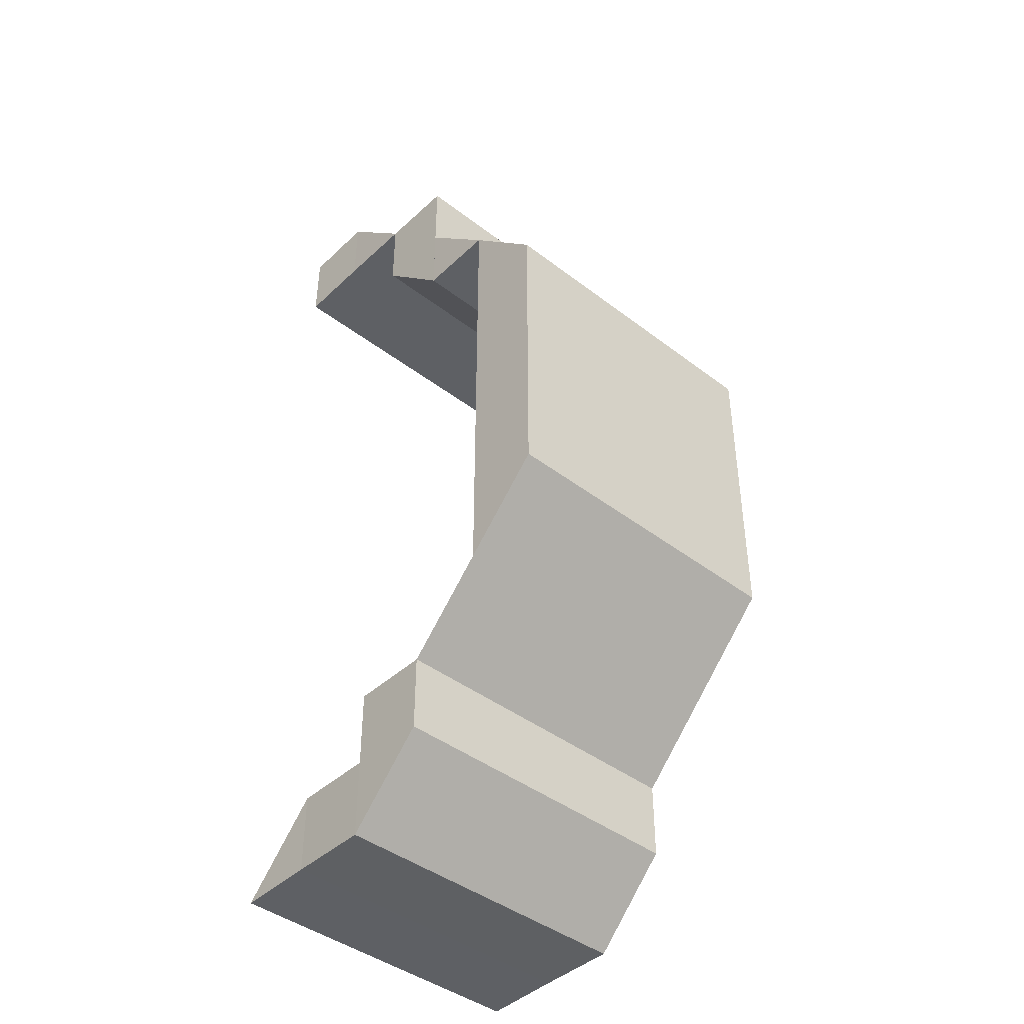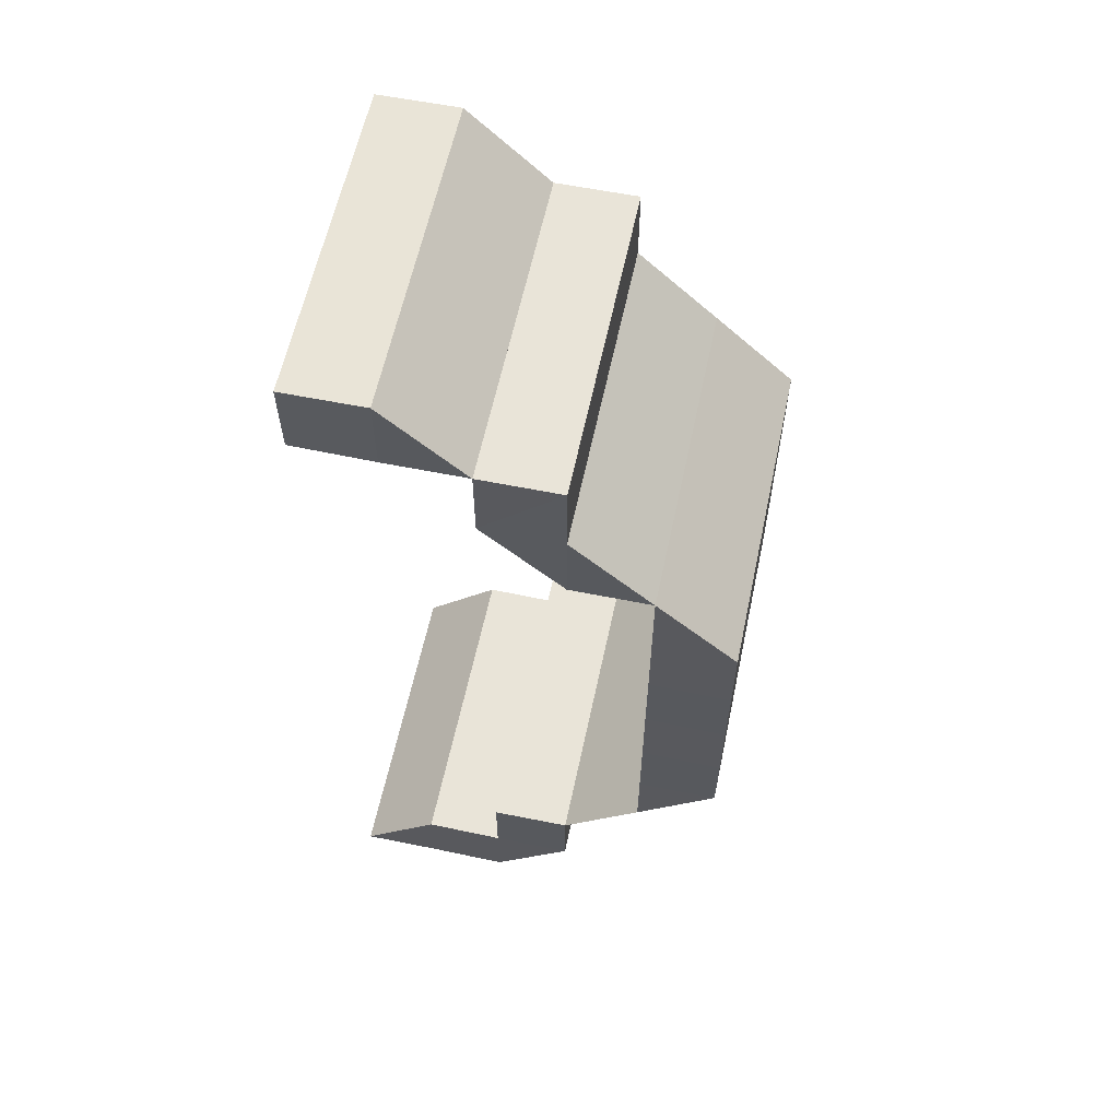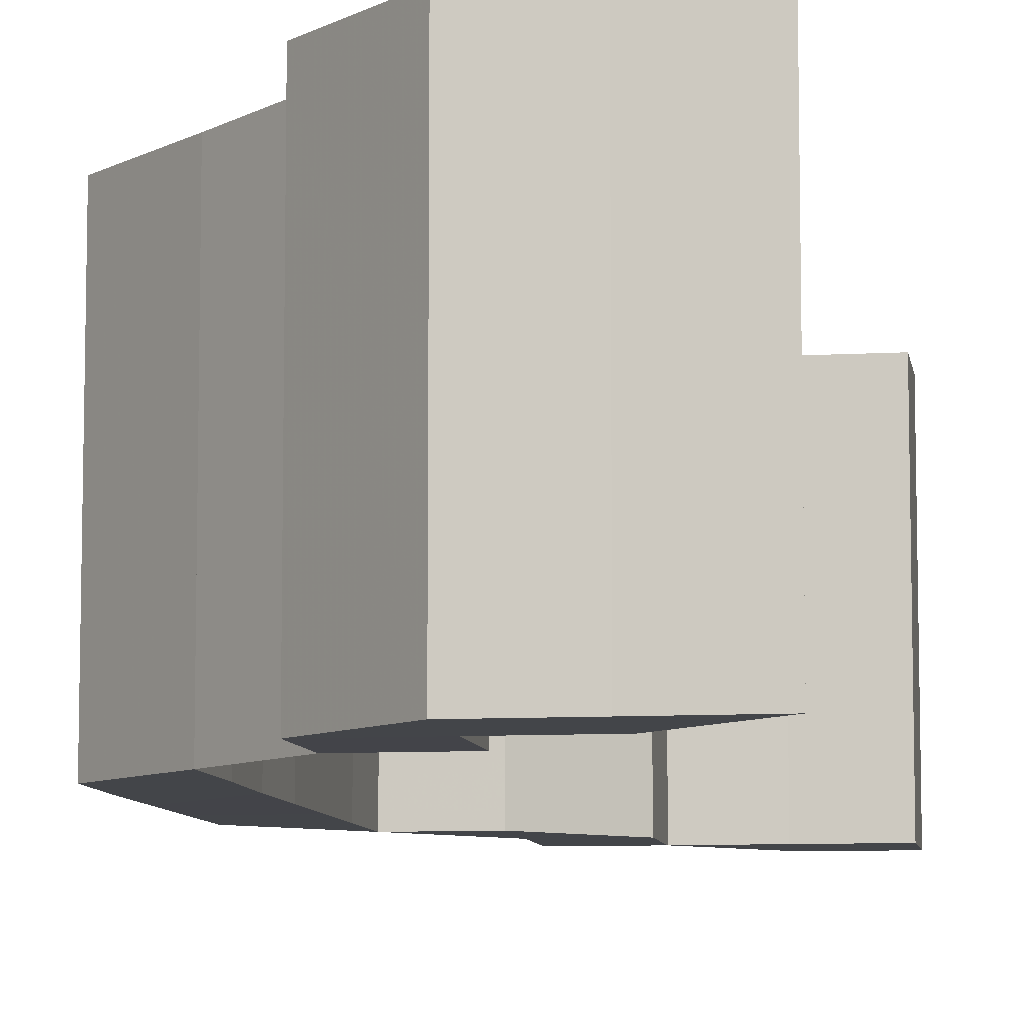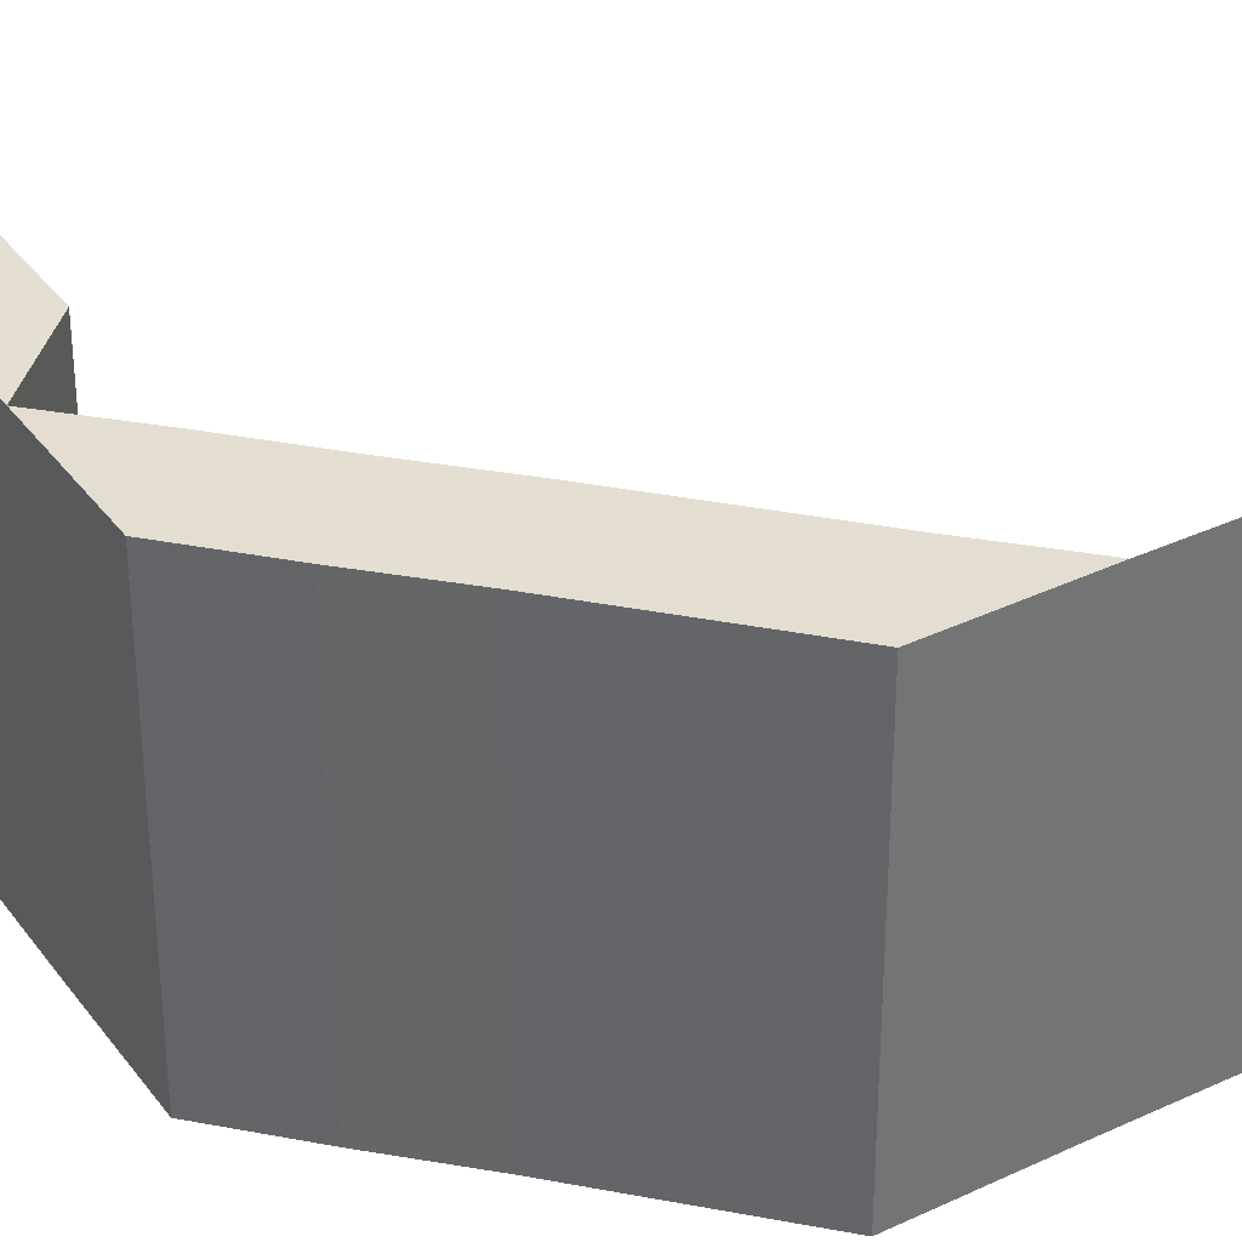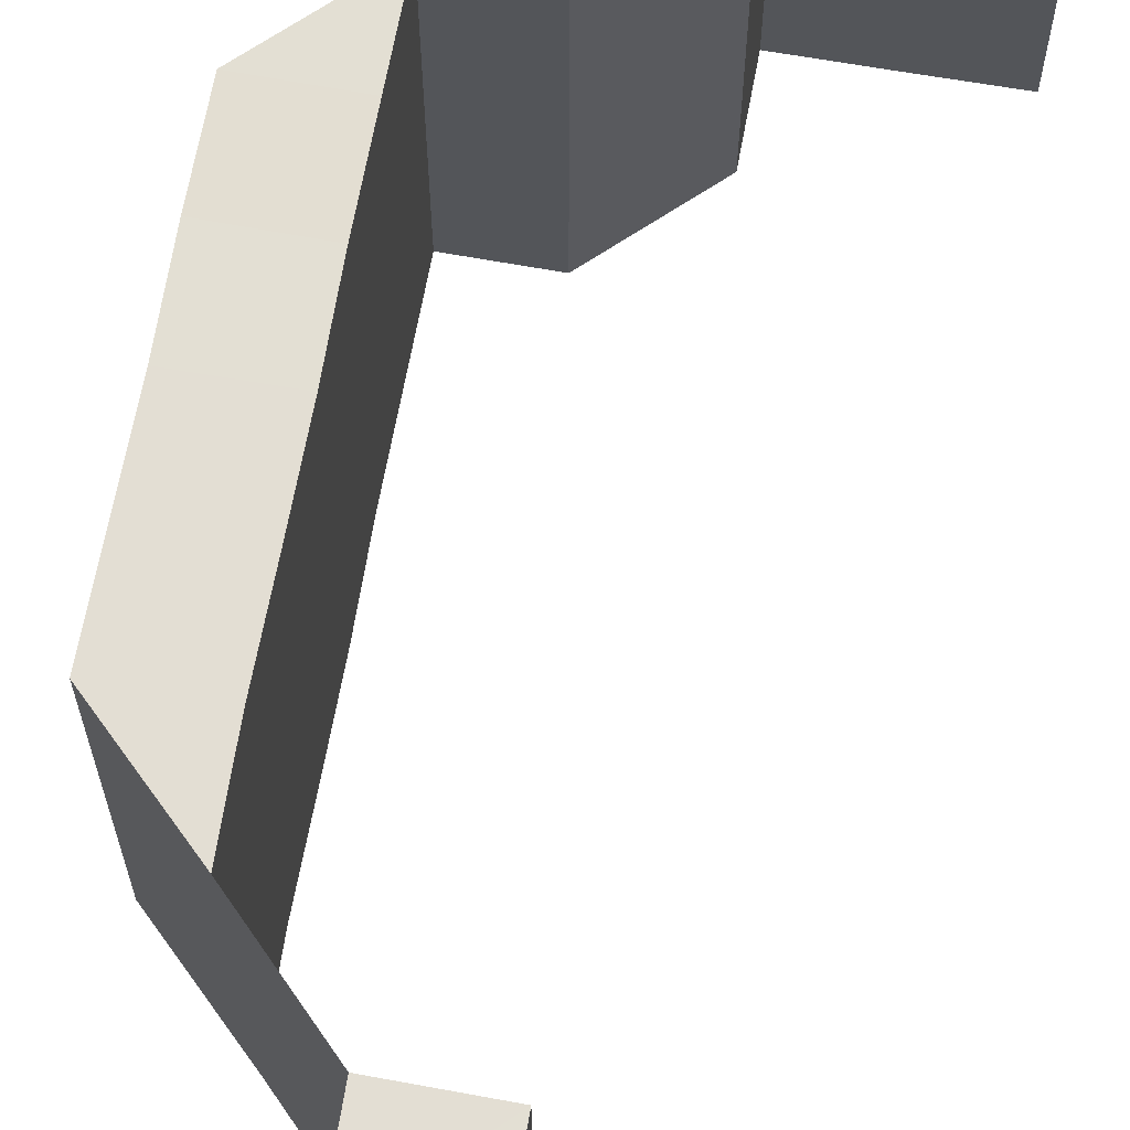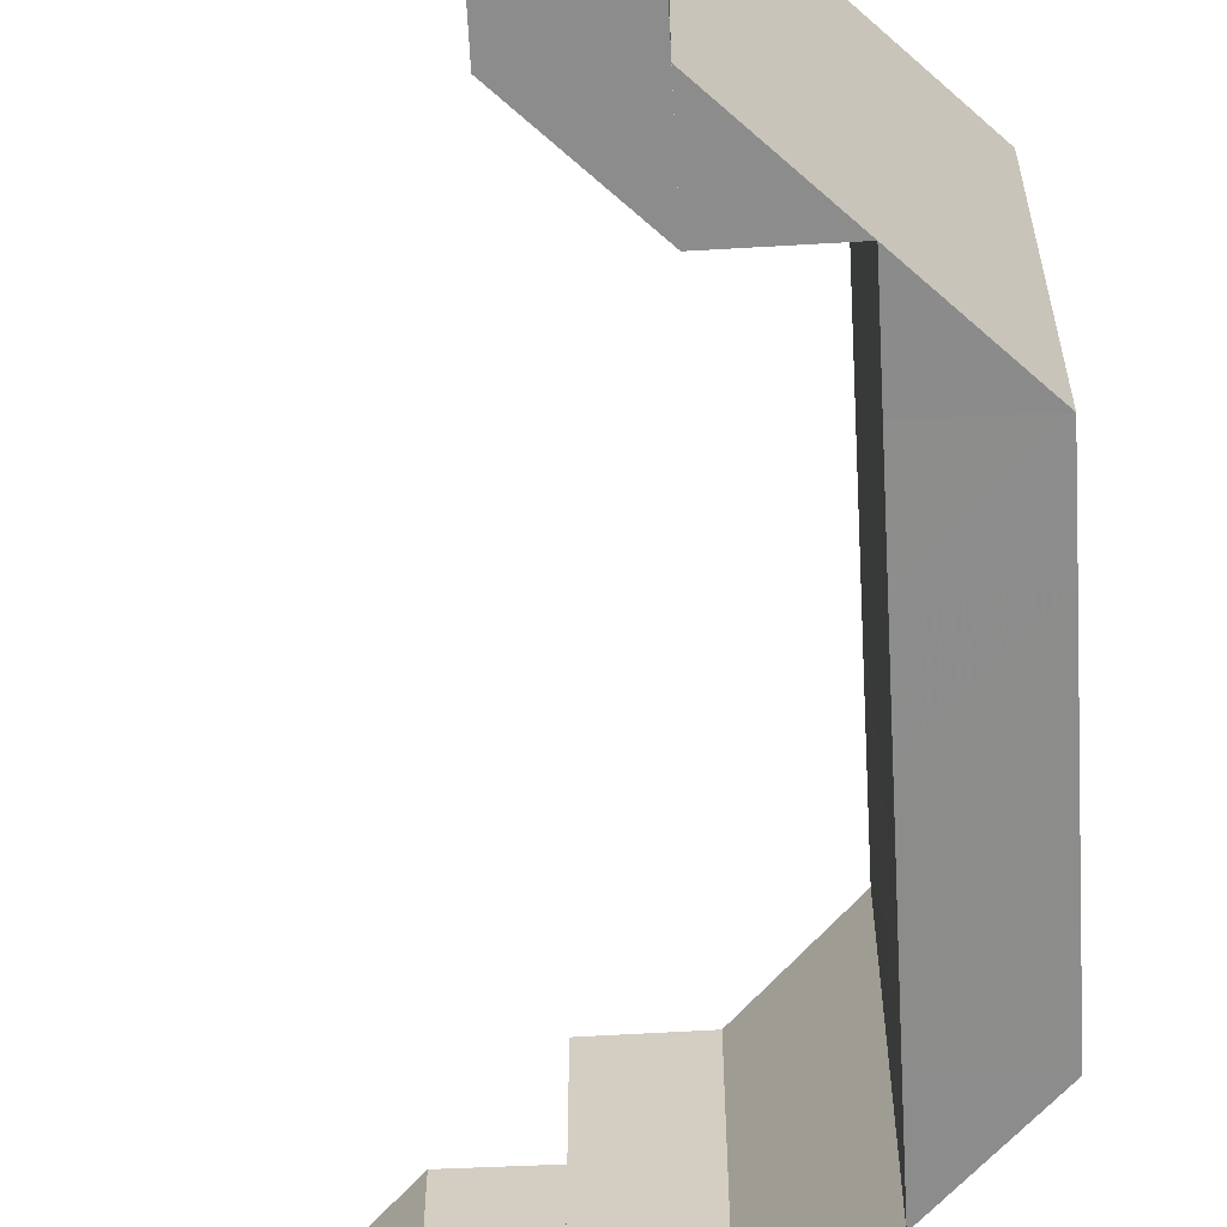
<metadata>
{"format":"obj","ext":"obj","renderer":"f3d","projection":"perspective","resolution":1024,"background":"white","views":[{"elev":-43.0,"azim":-132.3,"up":"+Y"},{"elev":60.7,"azim":-168.0,"up":"+Y"},{"elev":-8.5,"azim":9.0,"up":"+Z"},{"elev":36.5,"azim":-76.4,"up":"+Z"},{"elev":67.2,"azim":10.0,"up":"+Z"},{"elev":-64.2,"azim":-177.0,"up":"+Z"}]}
</metadata>
<code>
o 9641
v 2245 1881 22.53
v 2245 1881 22.53
v 2245 1881 22.53
v 2245 1881 22.53
v 2245 1881 22.53
v 2245 1881 22.53
v 2245 1881 22.53
v 2245 1881 22.57
v 2245 1881 22.53
v 2245 1881 22.57
v 2245 1881 22.57
v 2245 1881 22.53
v 2245 1881 22.57
v 2245 1881 22.53
v 2245 1881 22.57
v 2245 1881 22.57
v 2245 1881 22.53
v 2245 1881 22.53
v 2245 1881 22.53
v 2245 1881 22.57
v 2245 1881 22.53
v 2245 1881 22.57
v 2245 1881 22.57
v 2245 1881 22.57
v 2245 1881 22.57
v 2245 1881 22.57
v 2245 1881 22.57
v 2245 1881 22.57
v 2245 1881 22.53
v 2245 1881 22.53
v 2245 1881 22.57
v 2245 1881 22.53
v 2245 1881 22.53
v 2245 1881 22.53
v 2245 1881 22.53
v 2245 1881 22.53
v 2245 1881 22.57
v 2245 1881 22.57
v 2245 1881 22.57
v 2245 1881 22.57
v 2245 1881 22.57
v 2245 1881 22.57
v 2245 1881 22.53
v 2245 1881 22.53
v 2245 1881 22.57
v 2245 1881 22.57
v 2245 1881 22.53
v 2245 1881 22.57
v 2245 1881 22.53
v 2245 1881 22.57
v 2245 1881 22.57
v 2245 1881 22.57
v 2245 1881 22.57
v 2245 1881 22.57
v 2245 1881 22.53
v 2245 1881 22.53
v 2245 1881 22.57
v 2245 1881 22.53
v 2245 1881 22.57
v 2245 1881 22.53
v 2245 1881 22.53
v 2245 1881 22.53
v 2245 1881 22.53
v 2245 1881 22.53
v 2245 1881 22.57
v 2245 1881 22.53
v 2245 1881 22.57
v 2245 1881 22.53
v 2245 1881 22.57
v 2245 1881 22.53
v 2245 1881 22.53
v 2245 1881 22.53
v 2245 1881 22.53
v 2245 1881 22.53
v 2245 1881 22.53
v 2245 1881 22.53
v 2245 1881 22.53
v 2245 1881 22.57
v 2245 1881 22.57
v 2245 1881 22.57
v 2245 1881 22.57
v 2245 1881 22.53
v 2245 1881 22.57
v 2245 1881 22.53
v 2245 1881 22.57
v 2245 1881 22.53
v 2245 1881 22.53
v 2245 1881 22.57
v 2245 1881 22.53
v 2245 1881 22.53
v 2245 1881 22.53
v 2245 1881 22.53
v 2245 1881 22.53
v 2245 1881 22.57
v 2245 1881 22.53
v 2245 1881 22.53
v 2245 1881 22.53
v 2245 1881 22.57
v 2245 1881 22.57
v 2245 1881 22.53
v 2245 1881 22.57
v 2245 1881 22.53
v 2245 1881 22.57
v 2245 1881 22.53
v 2245 1881 22.53
v 2245 1881 22.57
v 2245 1881 22.53
v 2245 1881 22.53
v 2245 1881 22.57
v 2245 1881 22.53
v 2245 1881 22.53
v 2245 1881 22.57
v 2245 1881 22.53
v 2245 1881 22.57
v 2245 1881 22.57
v 2245 1881 22.57
v 2245 1881 22.57
v 2245 1881 22.57
v 2245 1881 22.57
v 2245 1881 22.53
v 2245 1881 22.57
v 2245 1881 22.57
v 2245 1881 22.53
v 2245 1881 22.57
v 2245 1881 22.57
v 2245 1881 22.53
v 2245 1881 22.57
v 2245 1881 22.57
v 2245 1881 22.53
v 2245 1881 22.57
v 2245 1881 22.57
v 2245 1881 22.53
v 2245 1881 22.57
v 2245 1881 22.57
v 2245 1881 22.53
v 2245 1881 22.53
v 2245 1881 22.57
v 2245 1881 22.57
v 2245 1881 22.57
v 2245 1881 22.57
v 2245 1881 22.53
v 2245 1881 22.57
v 2245 1881 22.53
v 2245 1881 22.57
v 2245 1881 22.53
v 2245 1881 22.53
v 2245 1881 22.57
v 2245 1881 22.57
v 2245 1881 22.57
v 2245 1881 22.57
v 2245 1881 22.57
v 2245 1881 22.53
v 2245 1881 22.53
v 2245 1881 22.53
v 2245 1881 22.53
v 2245 1881 22.53
v 2245 1881 22.53
v 2245 1881 22.53
v 2245 1881 22.53
v 2245 1881 22.57
v 2245 1881 22.57
v 2245 1881 22.53
v 2245 1881 22.53
v 2245 1881 22.57
v 2245 1881 22.57
v 2245 1881 22.57
v 2245 1881 22.57
v 2245 1881 22.57
v 2245 1881 22.57
v 2245 1881 22.57
v 2245 1881 22.57
v 2245 1881 22.53
v 2245 1881 22.57
v 2245 1881 22.53
v 2245 1881 22.53
v 2245 1881 22.57
v 2245 1881 22.53
v 2245 1881 22.57
v 2245 1881 22.53
v 2245 1881 22.57
v 2245 1881 22.53
v 2245 1881 22.57
v 2245 1881 22.53
v 2245 1881 22.57
v 2245 1881 22.53
v 2245 1881 22.57
v 2245 1881 22.53
v 2245 1881 22.53
v 2245 1881 22.53
v 2245 1881 22.53
v 2245 1881 22.57
v 2245 1881 22.53
v 2245 1881 22.57
v 2245 1881 22.53
v 2245 1881 22.57
v 2245 1881 22.57
v 2245 1881 22.53
v 2245 1881 22.57
v 2245 1881 22.57
v 2245 1881 22.57
v 2245 1881 22.57
v 2245 1881 22.57
v 2245 1881 22.53
v 2245 1881 22.53
v 2245 1881 22.53
v 2245 1881 22.57
v 2245 1881 22.53
v 2245 1881 22.53
f 1 2 3
f 2 4 5
f 6 5 7
f 8 4 9
f 10 8 6
f 11 9 12
f 13 10 14
f 14 15 16
f 17 18 15
f 19 20 15
f 21 22 20
f 23 22 24
f 25 23 26
f 27 24 28
f 29 21 27
f 30 29 31
f 32 33 34
f 35 36 37
f 36 38 39
f 40 41 42
f 43 44 40
f 44 45 46
f 47 48 45
f 49 47 50
f 50 51 41
f 52 48 51
f 53 52 54
f 54 55 56
f 57 58 55
f 59 60 58
f 61 60 62
f 63 61 64
f 65 59 66
f 67 65 68
f 69 67 70
f 71 72 73
f 74 75 72
f 76 77 75
f 78 79 74
f 79 80 76
f 81 78 82
f 83 81 84
f 80 85 86
f 86 87 77
f 85 88 89
f 89 90 87
f 88 91 92
f 93 91 90
f 94 92 95
f 96 93 97
f 97 98 99
f 100 101 98
f 102 99 103
f 104 96 102
f 105 106 101
f 107 104 108
f 108 103 109
f 110 107 111
f 111 109 112
f 113 105 114
f 114 115 116
f 117 106 115
f 118 116 119
f 120 113 118
f 121 119 122
f 123 120 121
f 124 117 125
f 125 95 126
f 127 124 128
f 128 126 129
f 130 127 131
f 131 129 132
f 133 130 134
f 134 132 135
f 136 123 137
f 137 122 138
f 139 138 140
f 141 136 142
f 143 141 144
f 145 146 147
f 146 148 149
f 150 151 152
f 151 153 154
f 155 156 157
f 158 159 156
f 160 161 155
f 162 163 159
f 164 165 161
f 166 164 167
f 165 168 169
f 170 169 171
f 172 168 173
f 174 172 170
f 175 173 176
f 177 174 178
f 179 177 180
f 181 179 182
f 183 176 184
f 185 184 186
f 187 188 185
f 188 189 183
f 189 190 163
f 191 190 192
f 193 192 194
f 195 191 162
f 196 195 197
f 198 199 200
f 201 202 203
f 202 204 205
f 206 207 208

</code>
